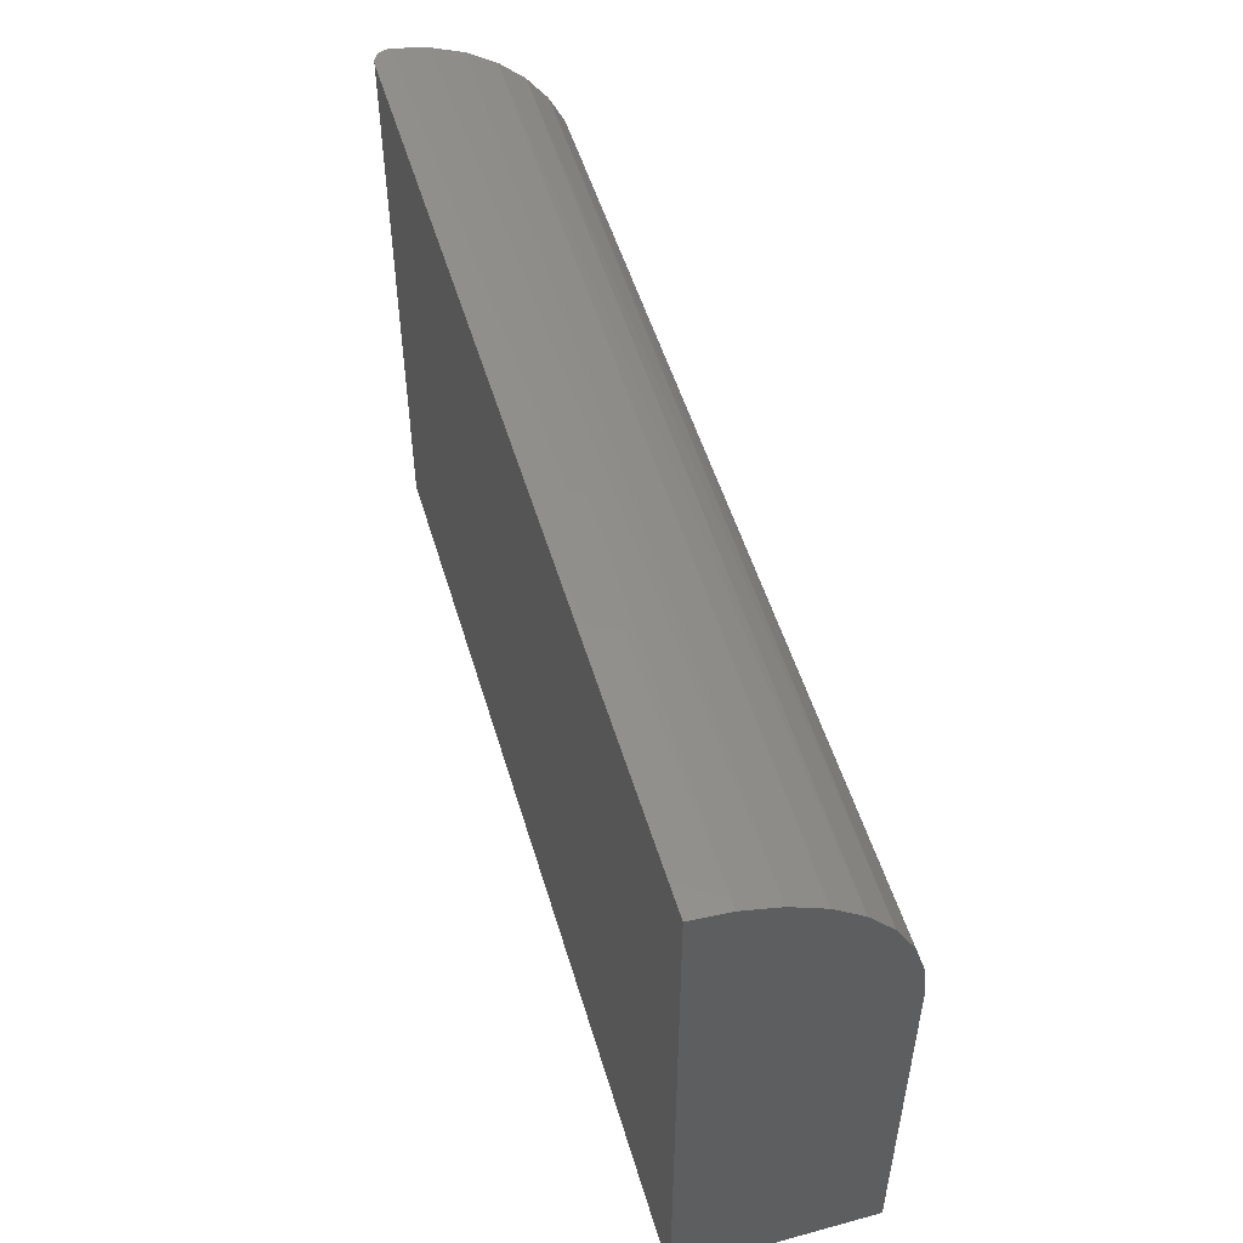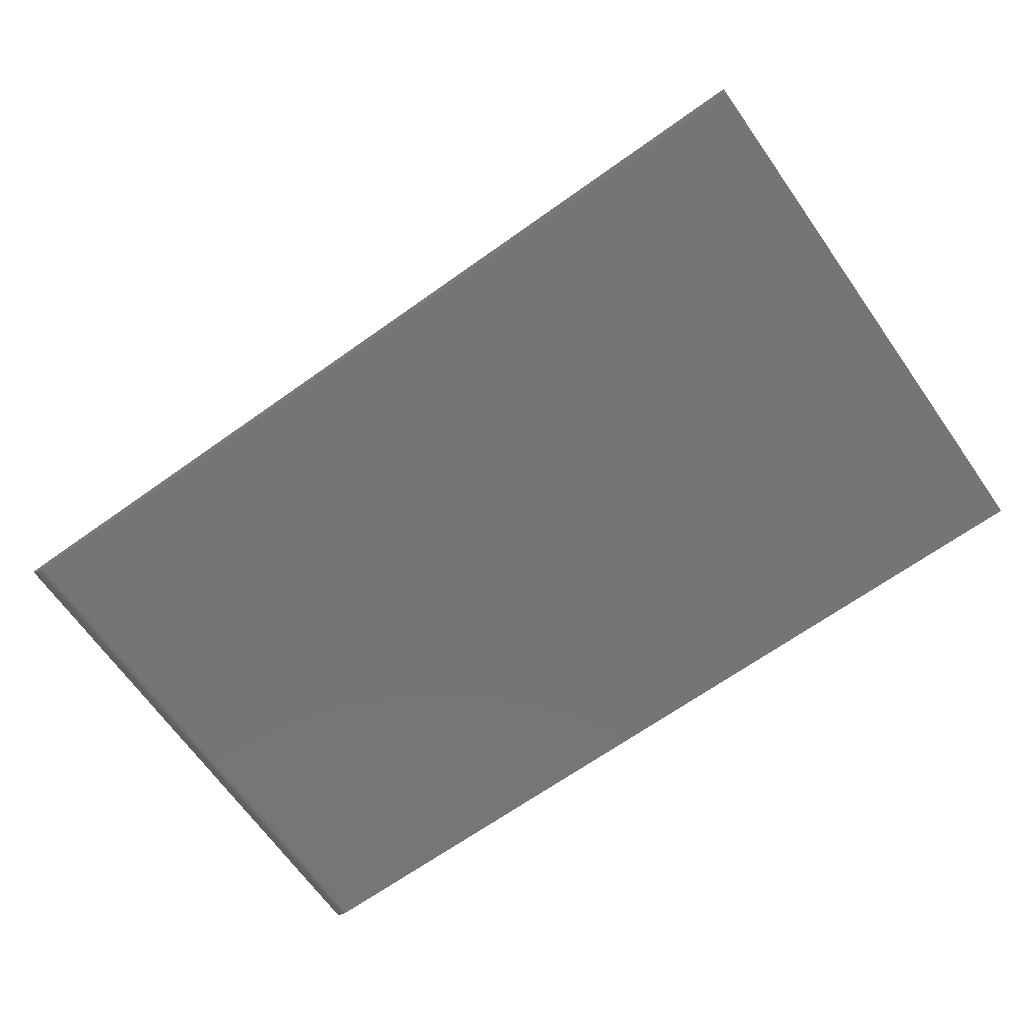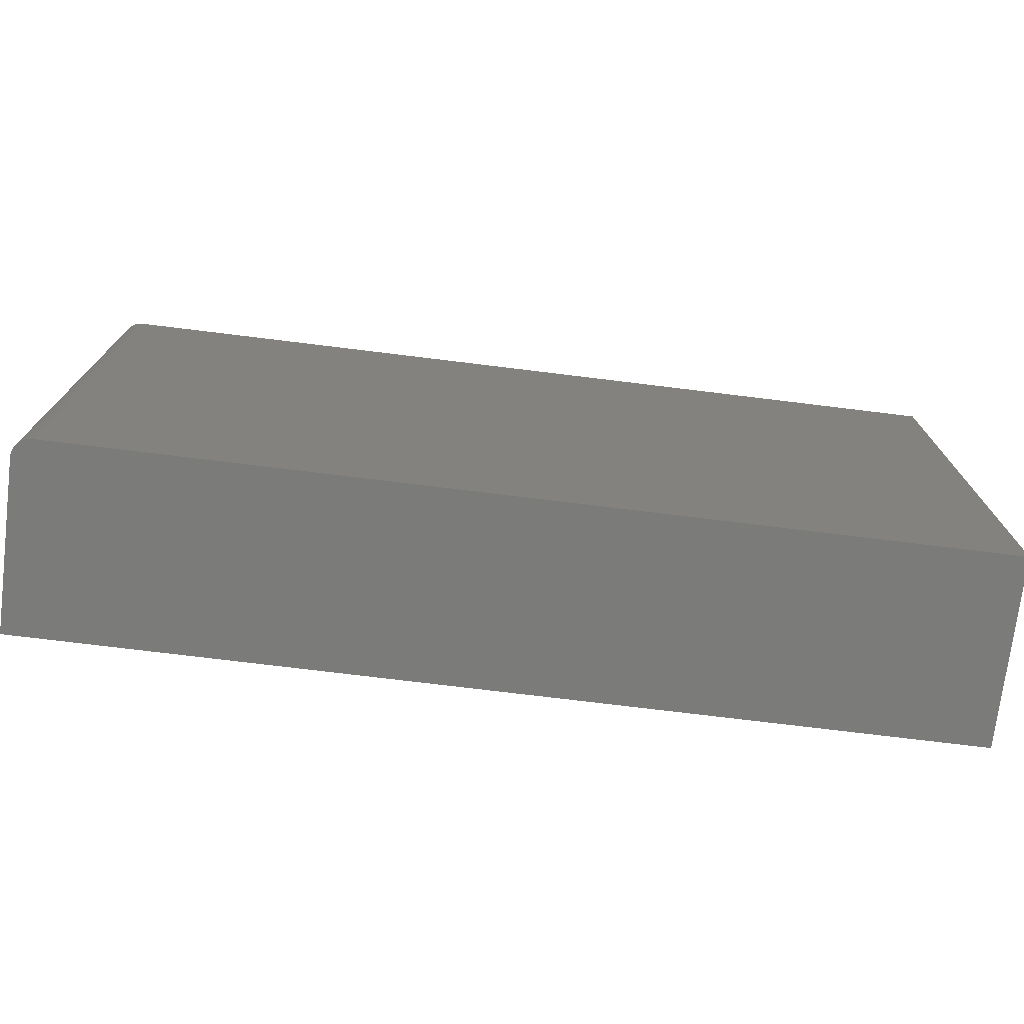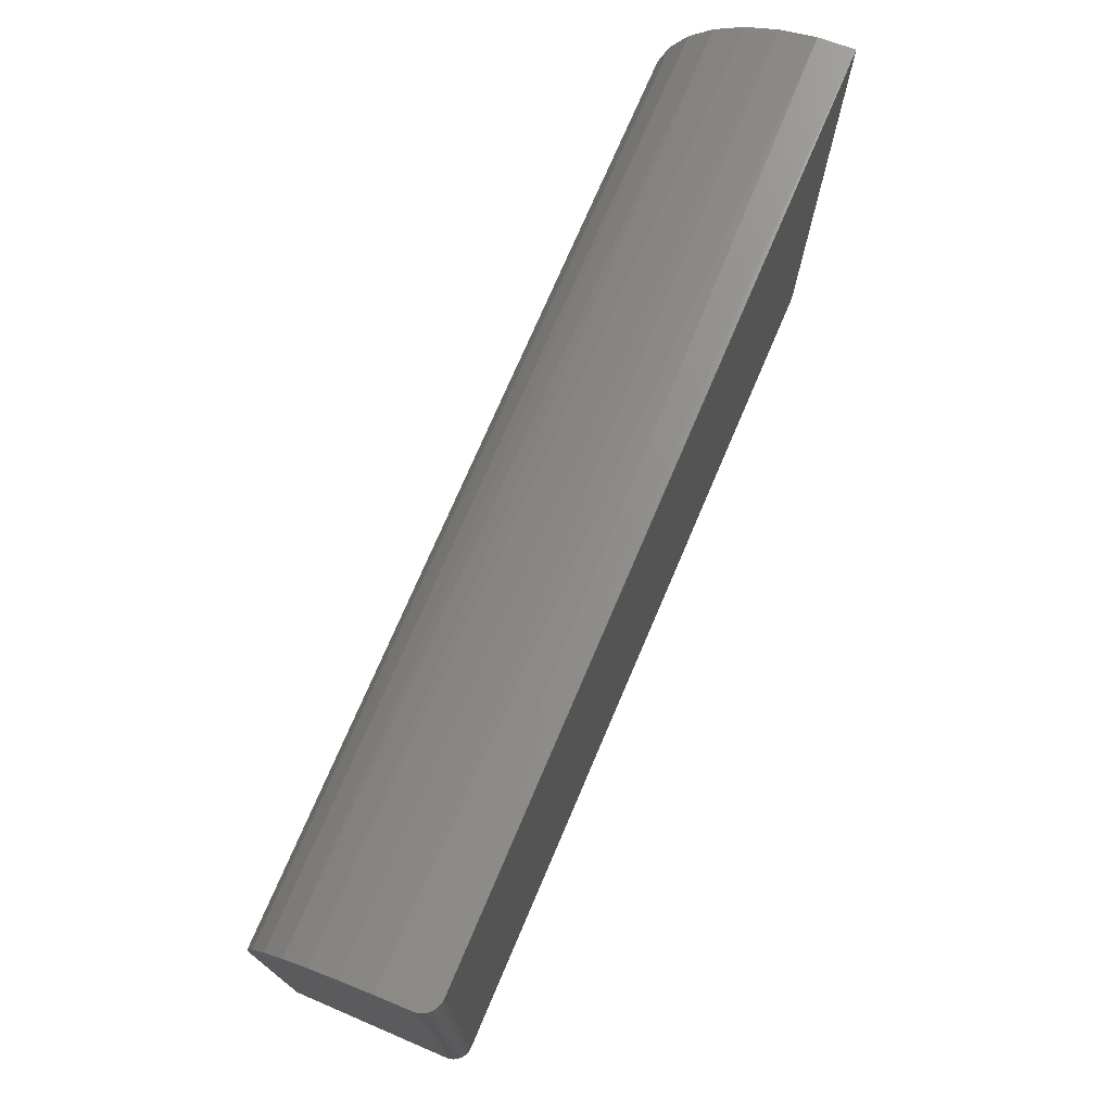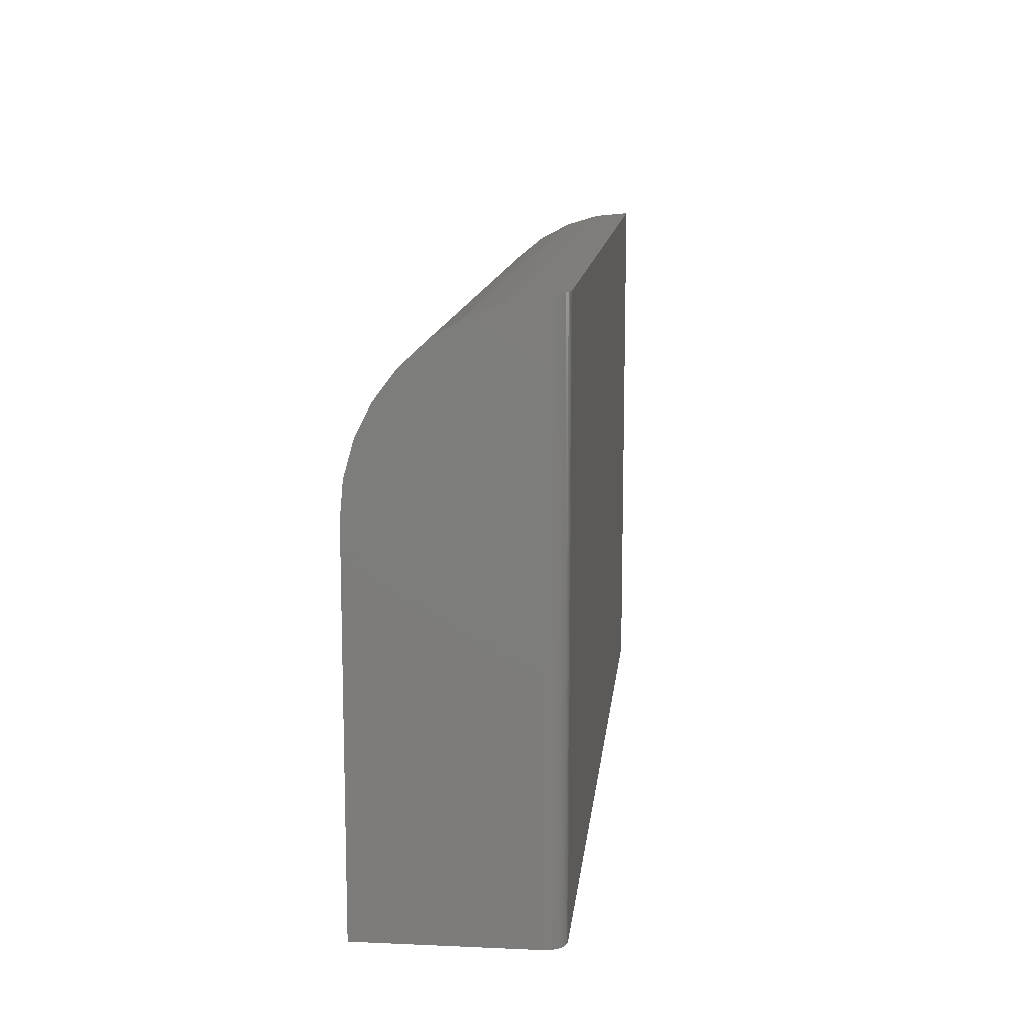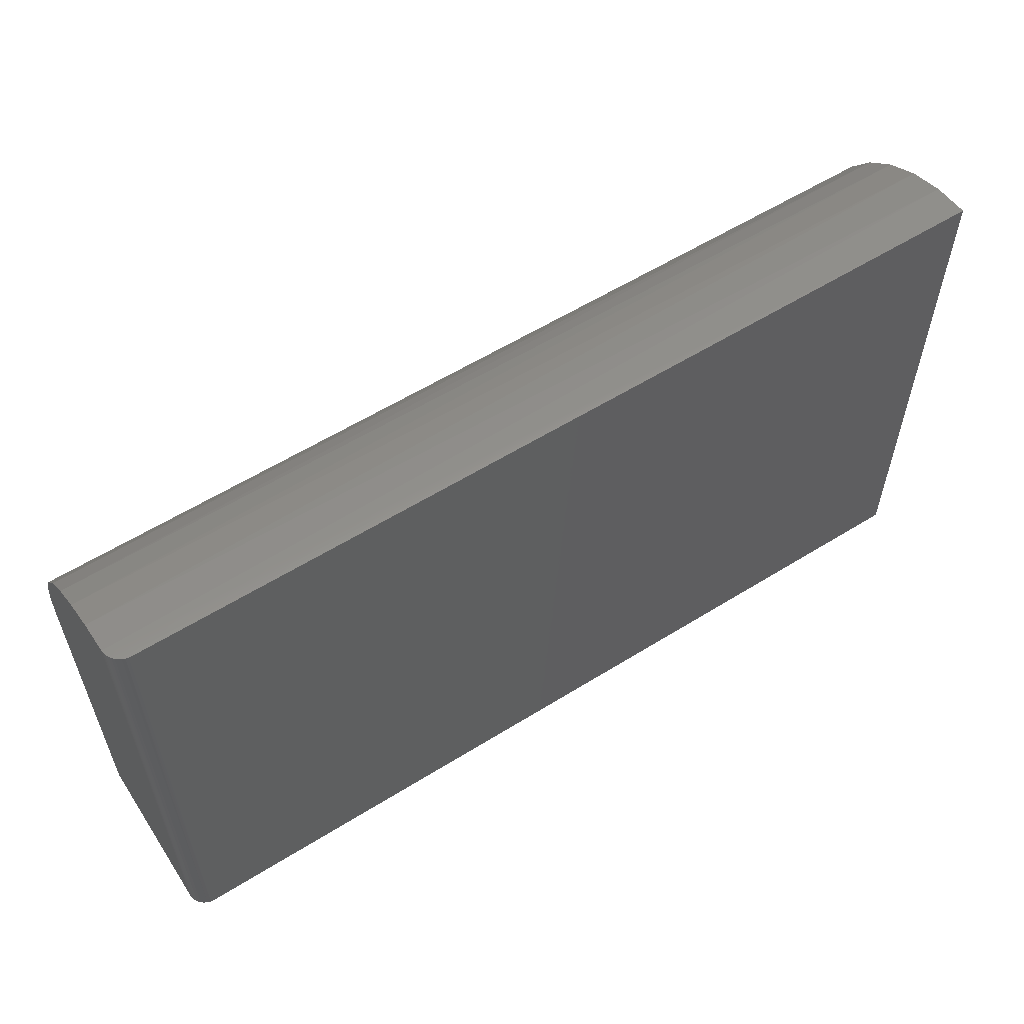
<metadata>
{"format":"stl","ext":"stl","renderer":"f3d","projection":"perspective","resolution":1024,"background":"white","views":[{"elev":51.8,"azim":73.6,"up":"+Z"},{"elev":-67.7,"azim":35.4,"up":"+Y"},{"elev":-74.1,"azim":-7.0,"up":"+Z"},{"elev":73.5,"azim":-66.9,"up":"+Z"},{"elev":12.3,"azim":-84.1,"up":"+Z"},{"elev":57.9,"azim":-32.8,"up":"+Z"}]}
</metadata>
<code>
# stl→obj: 40 verts, 76 faces
v 0 0.01562 0.4523
v 0 0.04307 0.4469
v 0 0.06907 0.4366
v 0 0.09275 0.4217
v 0 0.1133 0.4027
v 0 0.1301 0.3803
v 0 0.1425 0.3553
v 0 0.1501 0.3283
v 0 0.1526 0.3005
v 0 0.1526 -9.346e-18
v 0 0.01562 -9.568e-19
v 0.01562 -3.069e-17 0.4531
v 0.01562 0 0
v 0.75 3.709e-17 0.4531
v 0.75 0 0
v 0.003013 0.006401 0.453
v 0.004621 0.004532 0.4531
v 0.006503 0.002939 0.4531
v 0.75 0.02978 0.4502
v 0.75 0.05841 0.4415
v 0.75 0.0848 0.4274
v 0.75 0.1079 0.4084
v 0.75 0.1269 0.3853
v 0.75 0.141 0.3589
v 0.75 0.1497 0.3303
v 0.008611 0.001663 0.4531
v 0.01089 0.0007335 0.4531
v 0.01329 0.0001748 0.4531
v 0.0001935 0.01317 0.4526
v 0.0007715 0.01078 0.4527
v 0.001719 0.008499 0.4529
v 0.75 0.1526 0.3005
v 0.75 0.1526 -9.346e-18
v 0.01258 0.0003002 -1.838e-20
v 0.009646 0.001189 -7.283e-20
v 0.0003002 0.01258 -7.701e-19
v 0.006944 0.002633 -1.612e-19
v 0.004576 0.004576 -2.802e-19
v 0.002633 0.006944 -4.252e-19
v 0.001189 0.009646 -5.906e-19
f 1 2 3
f 1 3 4
f 1 4 5
f 1 5 6
f 1 6 7
f 1 7 8
f 1 8 9
f 1 9 10
f 1 10 11
f 12 13 14
f 14 13 15
f 16 17 18
f 1 19 2
f 2 19 20
f 2 20 3
f 3 20 21
f 3 21 4
f 4 21 22
f 4 22 5
f 5 22 23
f 5 23 6
f 6 23 24
f 6 24 7
f 7 24 25
f 18 26 27
f 18 27 28
f 18 28 12
f 14 19 1
f 14 1 29
f 14 29 30
f 14 30 31
f 14 31 16
f 14 16 18
f 14 18 12
f 32 9 25
f 25 9 8
f 25 8 7
f 33 15 13
f 13 34 35
f 36 11 35
f 36 35 37
f 36 37 38
f 36 38 39
f 36 39 40
f 11 10 35
f 35 10 33
f 35 33 13
f 40 39 31
f 31 39 16
f 35 34 27
f 1 11 29
f 29 11 36
f 29 36 30
f 30 36 40
f 30 40 31
f 16 39 17
f 17 39 38
f 17 38 18
f 18 38 37
f 18 37 26
f 26 37 35
f 26 35 27
f 13 12 34
f 34 12 28
f 34 28 27
f 14 15 33
f 14 33 32
f 14 32 25
f 14 25 24
f 14 24 23
f 14 23 22
f 14 22 21
f 14 21 20
f 14 20 19
f 10 9 33
f 33 9 32

</code>
